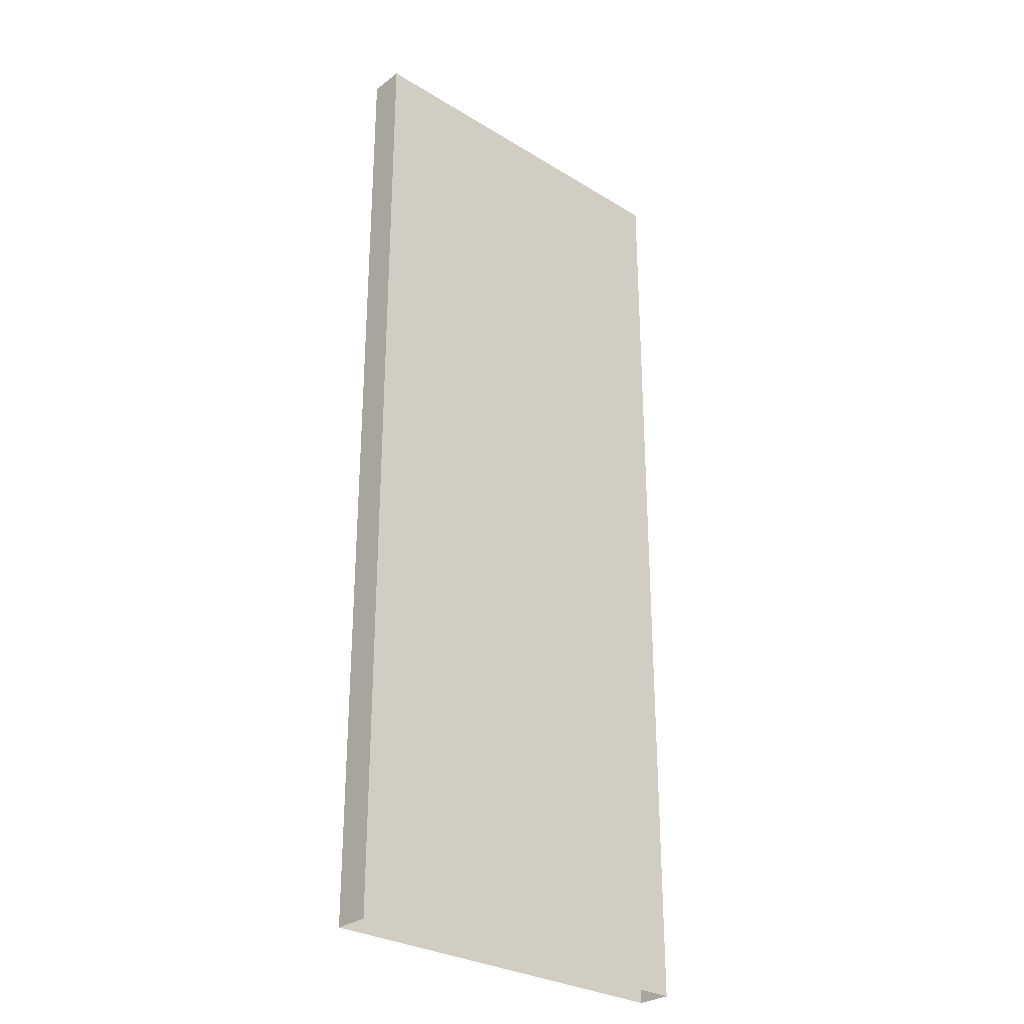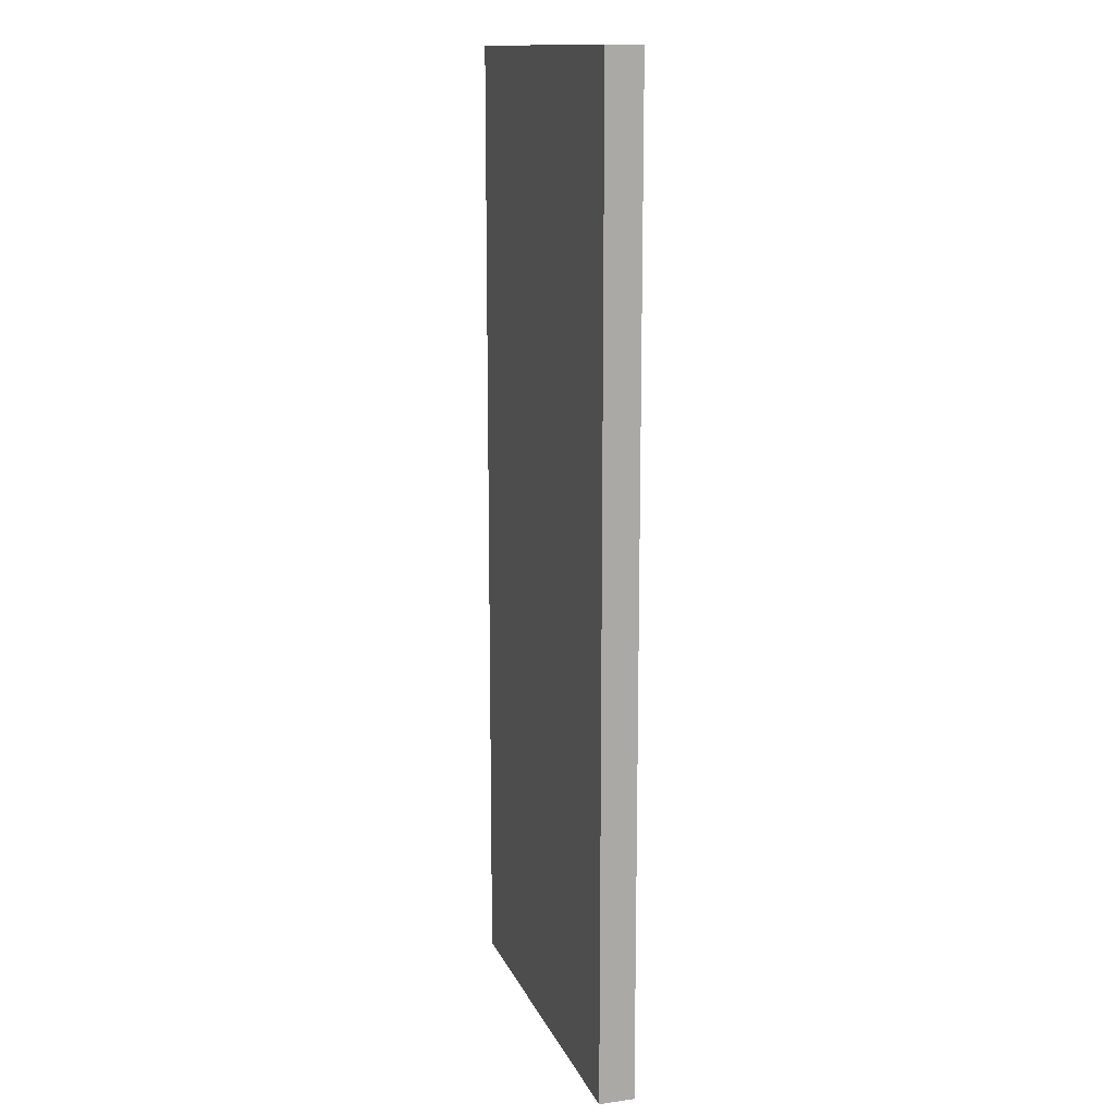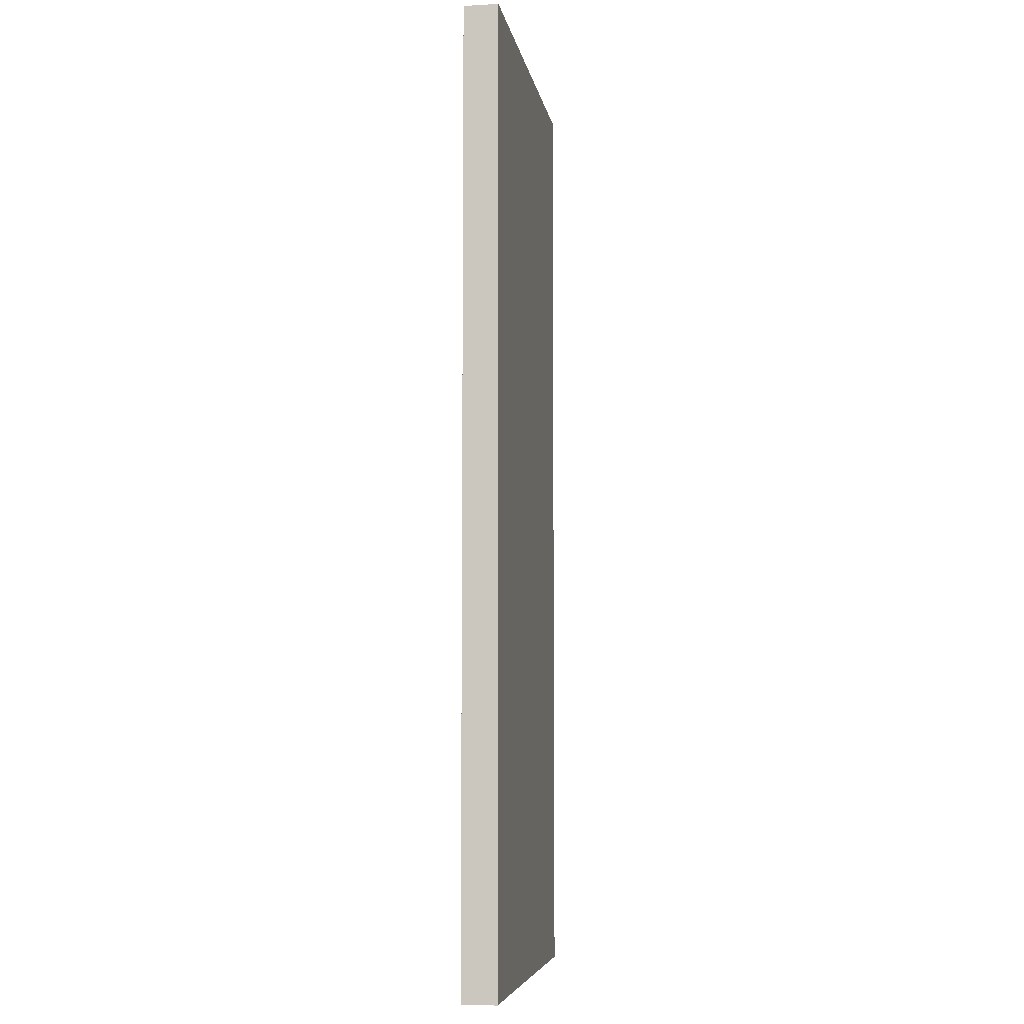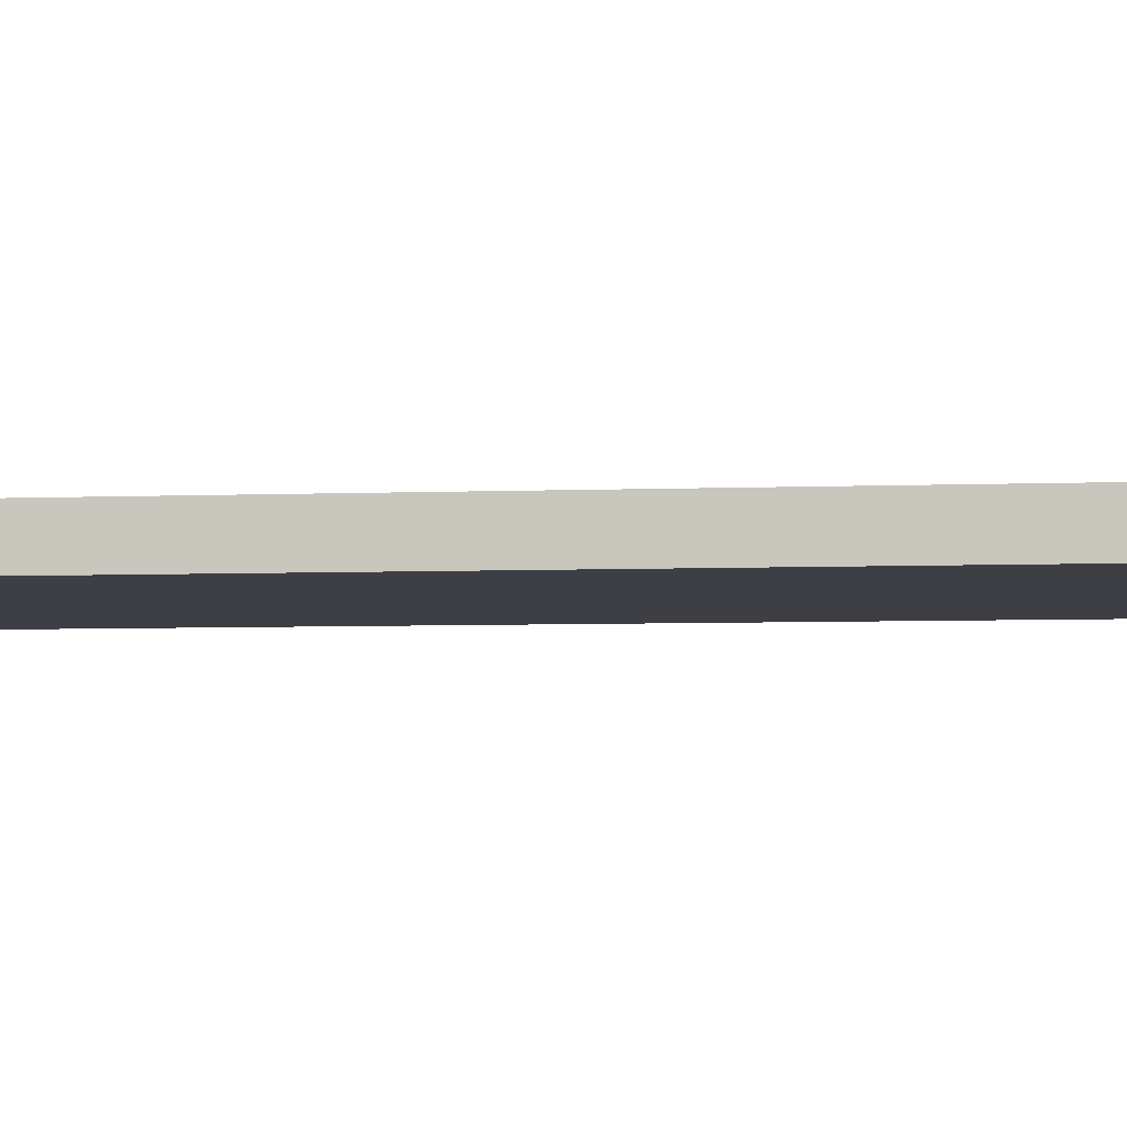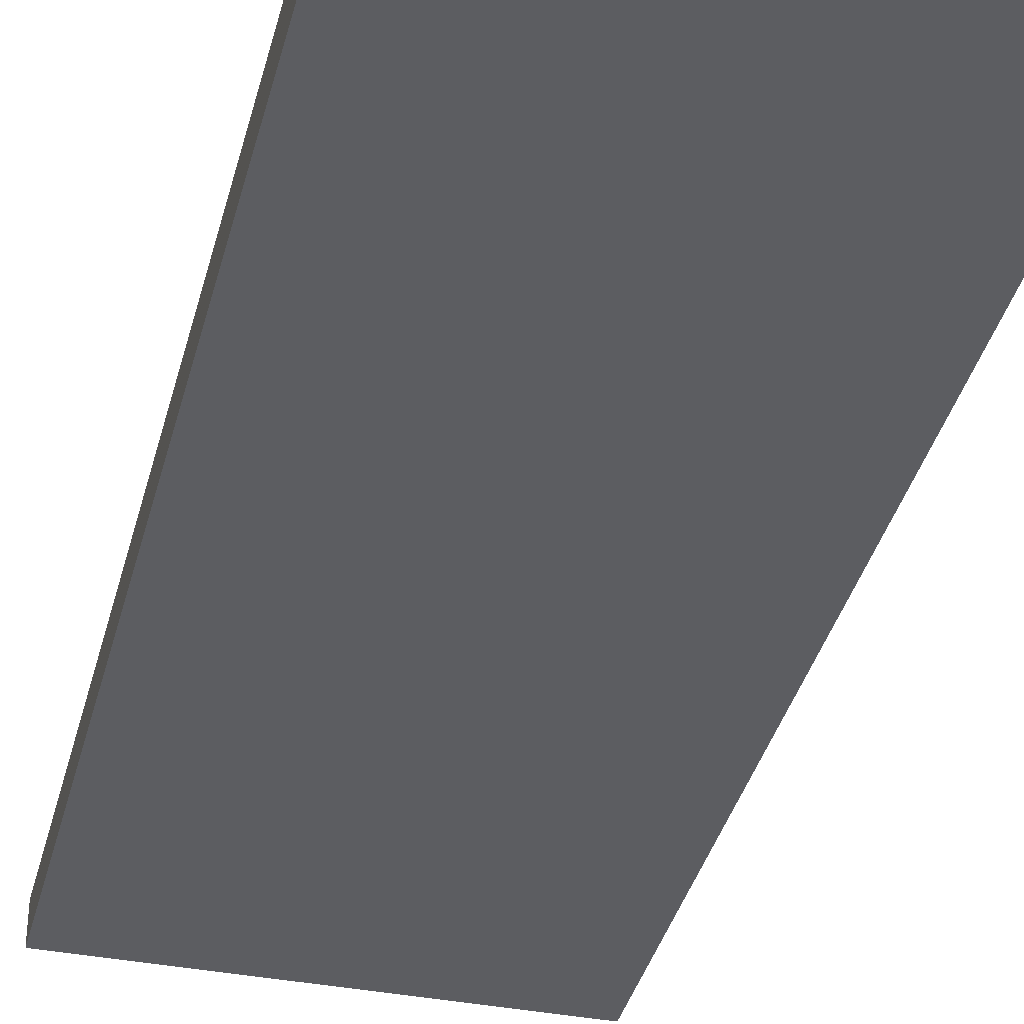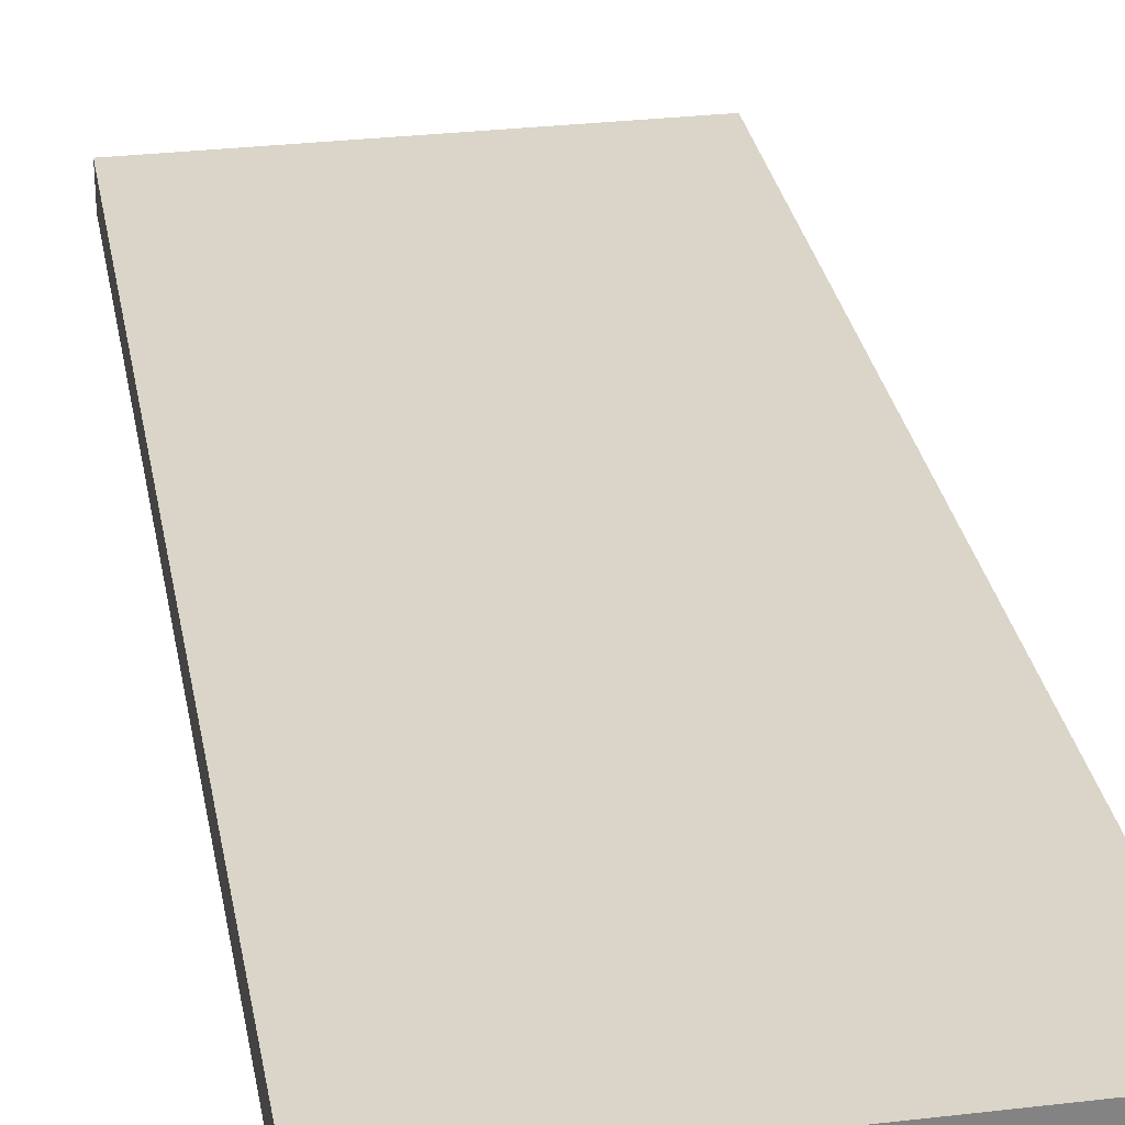
<metadata>
{"format":"obj","ext":"obj","renderer":"f3d","projection":"perspective","resolution":1024,"background":"white","views":[{"elev":-29.2,"azim":137.9,"up":"+Y"},{"elev":13.7,"azim":72.9,"up":"+Y"},{"elev":-6.4,"azim":99.3,"up":"+Y"},{"elev":-4.4,"azim":98.6,"up":"+Z"},{"elev":-37.2,"azim":166.0,"up":"+Z"},{"elev":29.4,"azim":170.1,"up":"+Z"}]}
</metadata>
<code>
v -65.9 0 -1.859
v 65.9 0 -1.859
v -65.9 335.7 -1.859
v 65.9 335.7 -1.859
v -65.9 335.7 -14
v 65.9 335.7 -14
v -65.9 0 -14
v 65.9 0 -14
v -65.9 335.7 -7.932
v -65.9 0 -7.932
v 65.9 0 -7.932
v 65.9 335.7 -7.932
v 0 0 -1.859
v 0 335.7 -1.859
v 0 335.7 -7.932
v 0 335.7 -14
v 0 0 -14
v -65.9 167.8 -14
v -65.9 167.8 -7.932
v -65.9 167.8 -1.859
v 0 167.8 -1.859
v 65.9 167.8 -1.859
v 65.9 167.8 -7.932
v 65.9 167.8 -14
v 0 167.8 -14
v -65.9 251.8 -14
v -65.9 251.8 -7.932
v -65.9 251.8 -1.859
v 0 251.8 -1.859
v 65.9 251.8 -1.859
v 65.9 251.8 -7.932
v 65.9 251.8 -14
v 0 251.8 -14
v -65.9 83.92 -1.859
v -65.9 83.92 -7.932
v -65.9 83.92 -14
v 0 83.92 -14
v 65.9 83.92 -14
v 65.9 83.92 -7.932
v 65.9 83.92 -1.859
v 0 83.92 -1.859
f 28 29 14 3
f 3 14 15 9
f 5 16 33 26
f 30 31 12 4
f 27 28 3 9
f 26 27 9 5
f 12 31 32 6
f 9 15 16 5
f 29 30 4 14
f 15 14 4 12
f 16 15 12 6
f 33 16 6 32
f 7 10 35 36
f 10 1 34 35
f 1 13 41 34
f 13 2 40 41
f 2 11 39 40
f 38 39 11 8
f 17 37 38 8
f 36 37 17 7
f 18 19 27 26
f 19 20 28 27
f 20 21 29 28
f 21 22 30 29
f 22 23 31 30
f 32 31 23 24
f 25 33 32 24
f 26 33 25 18
f 35 34 20 19
f 36 35 19 18
f 18 25 37 36
f 38 37 25 24
f 24 23 39 38
f 40 39 23 22
f 41 40 22 21
f 34 41 21 20

</code>
